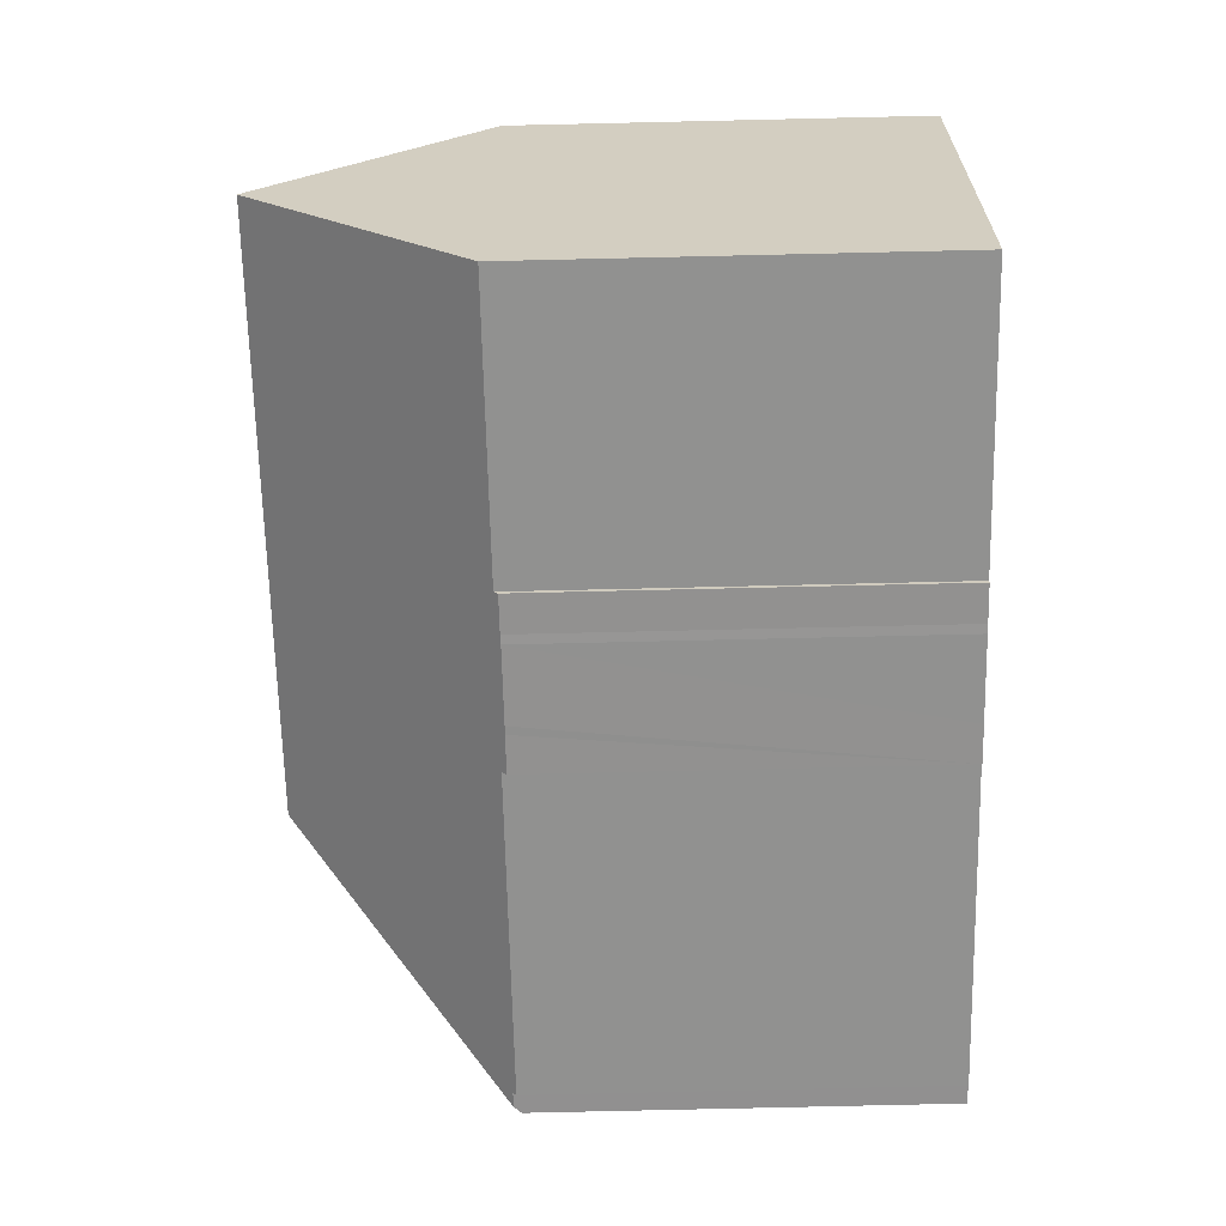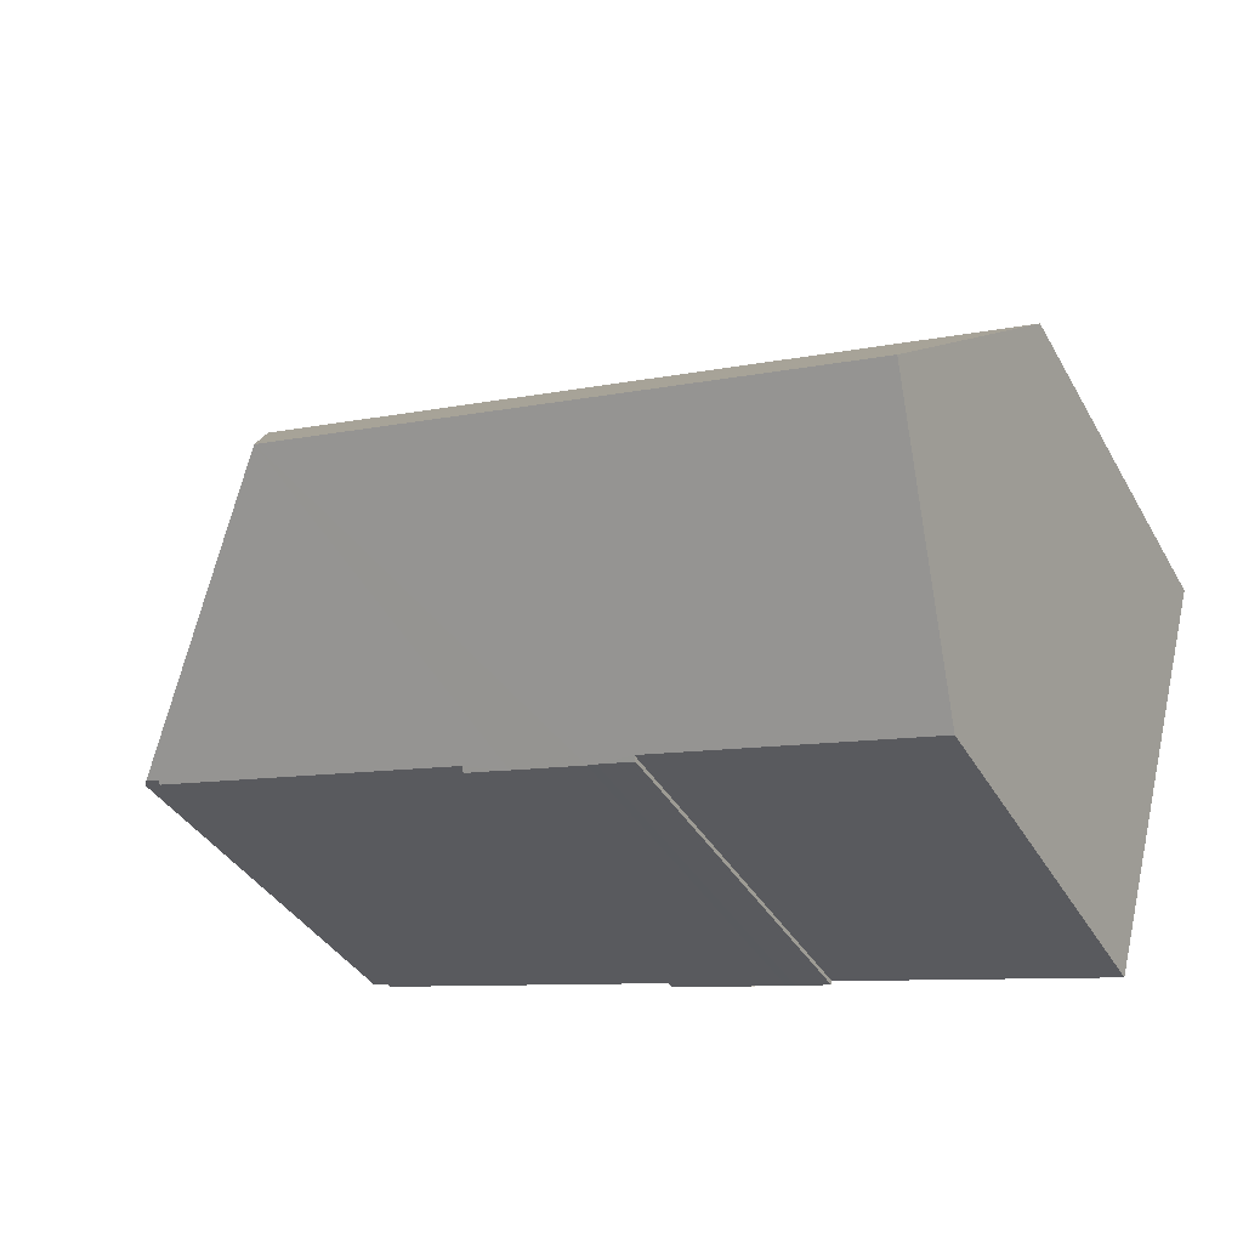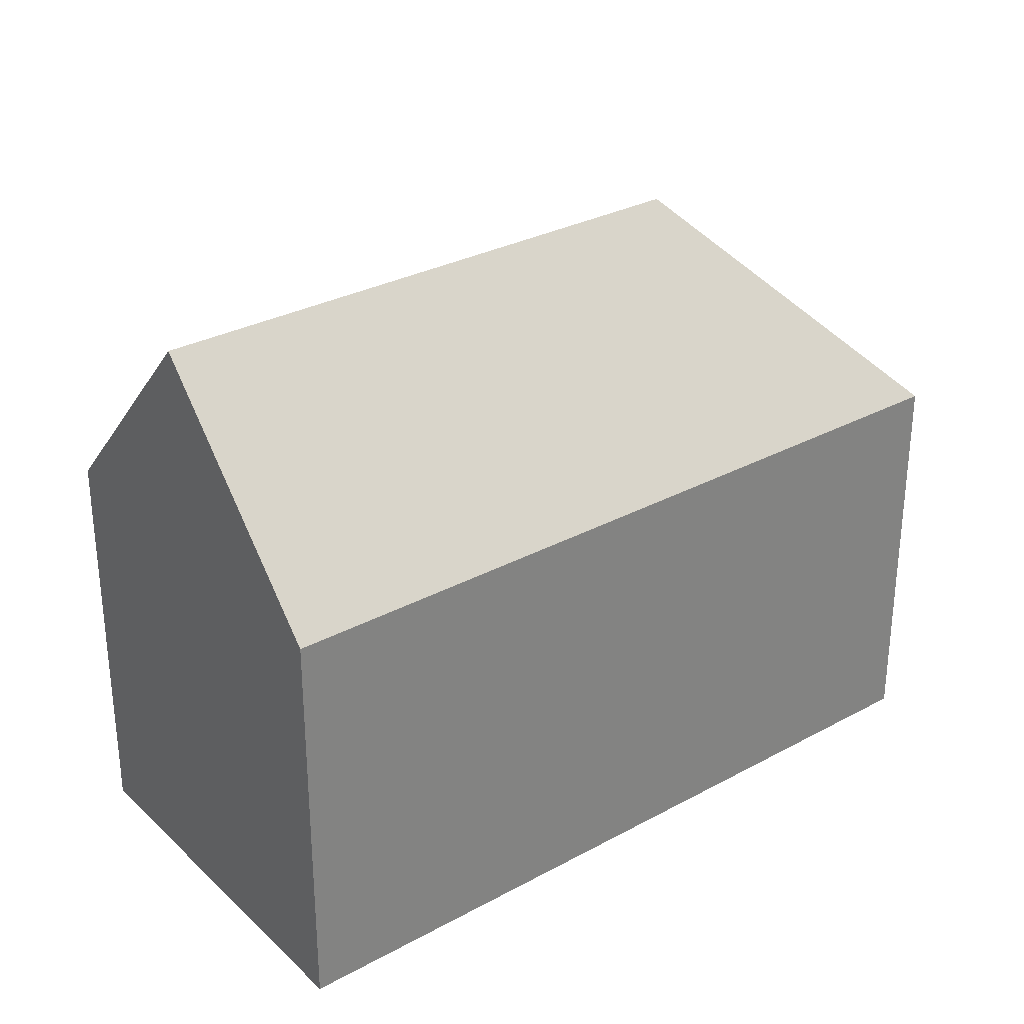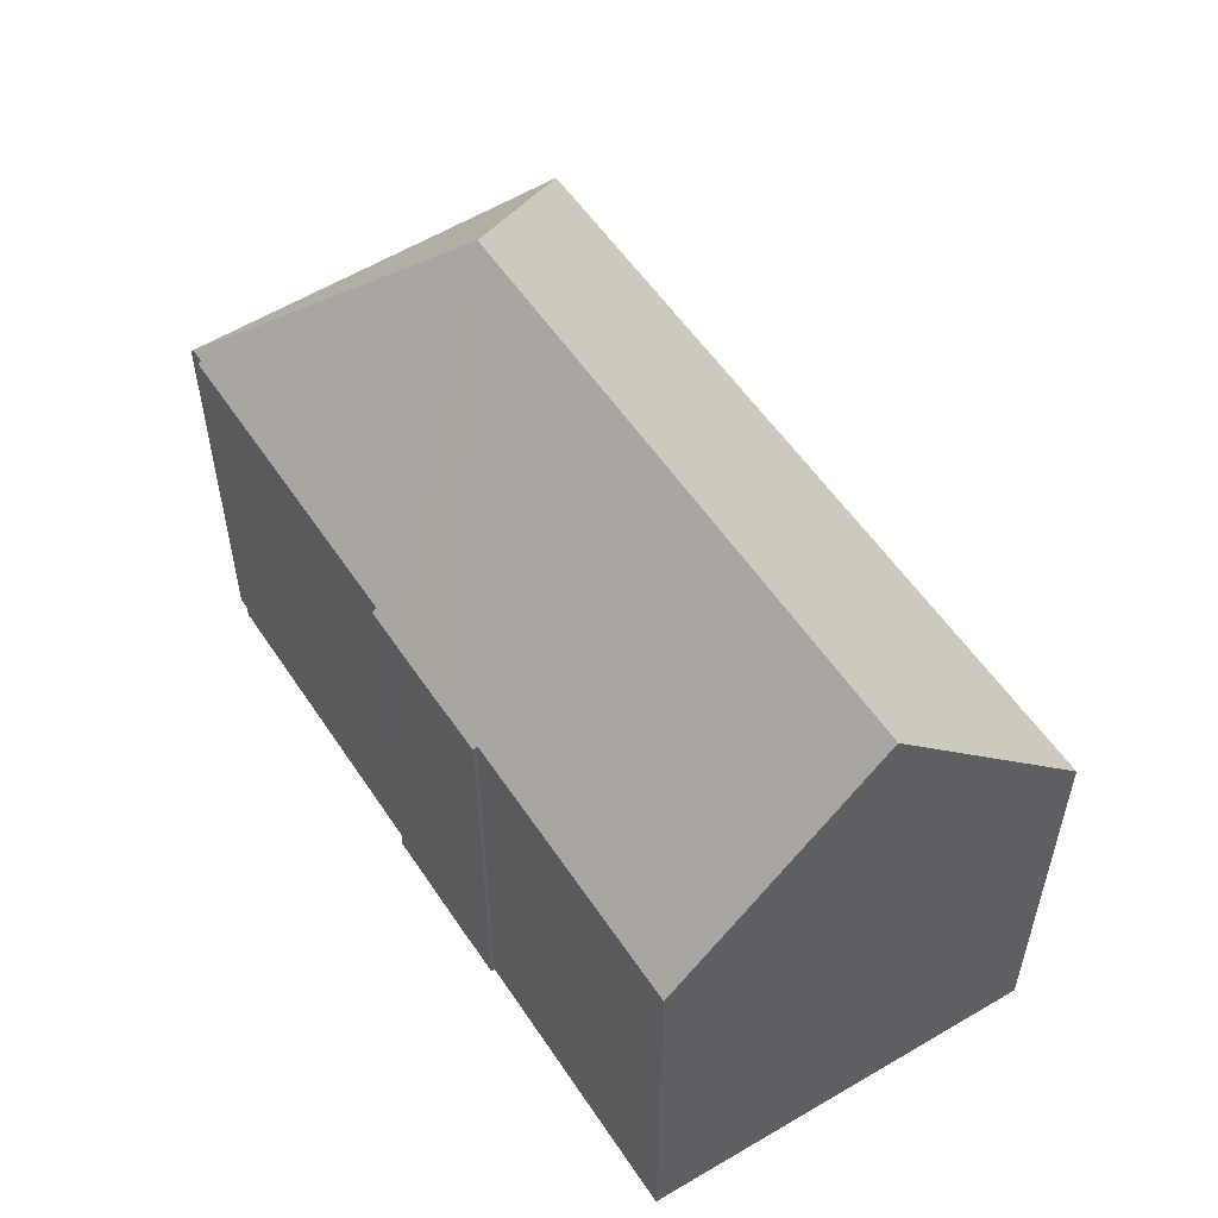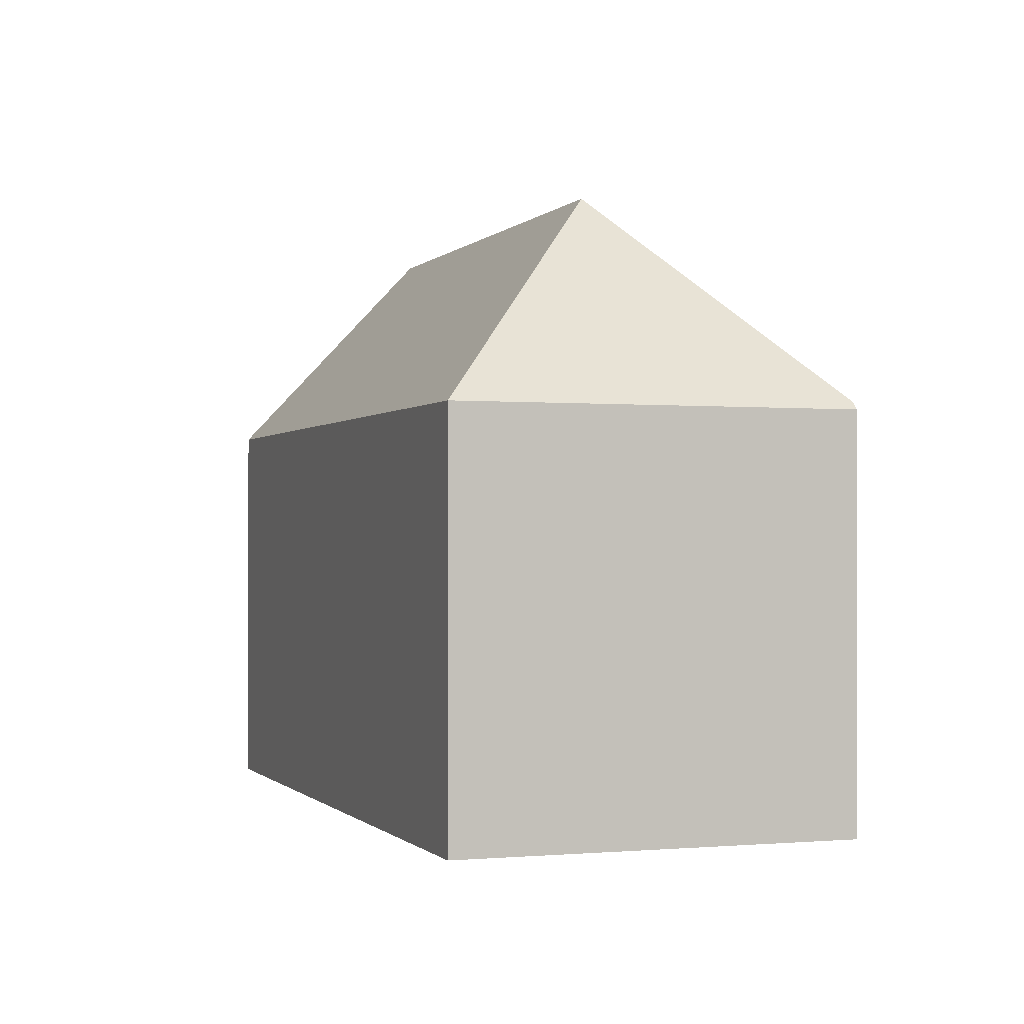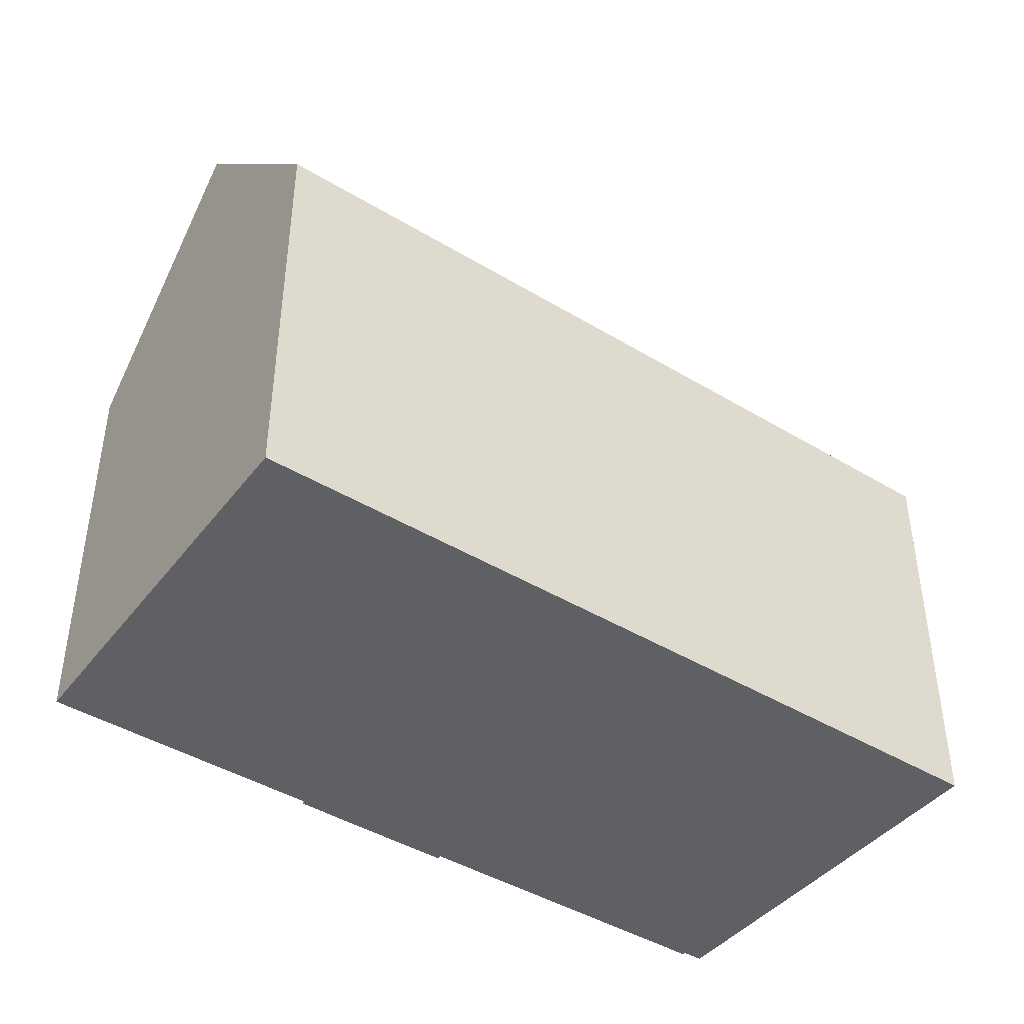
<metadata>
{"format":"obj","ext":"obj","renderer":"f3d","projection":"perspective","resolution":1024,"background":"white","views":[{"elev":-79.8,"azim":-88.7,"up":"+Z"},{"elev":-37.8,"azim":-153.2,"up":"+Z"},{"elev":29.9,"azim":-52.4,"up":"+Y"},{"elev":55.2,"azim":-136.9,"up":"+Y"},{"elev":-0.7,"azim":56.8,"up":"+Y"},{"elev":-43.2,"azim":-49.6,"up":"+Y"}]}
</metadata>
<code>
v  1.494 17.19 -5.481
v  10.5 11.29 -8.975
v  2.954 11.29 -10.84
v  17.55 17.19 -1.497
v  11.52 11.17 -8.835
v  11.76 11.16 -8.783
v  13.79 11.15 -8.286
v  14.01 11.16 -8.228
v  15 11.28 -7.863
v  15.03 11.15 -7.98
v  23.8 11.27 -5.691
v  23.77 11.36 -5.61
v  24.17 11.36 -5.512
v  10.52 11.17 -9.078
v  21.73 11.16 5.393
v  0 11.16 6.832e-16
v  24.35 11.16 -5.466
v  15.03 4.886e-16 -7.98
v  14.01 5.038e-16 -8.228
v  11.76 5.378e-16 -8.783
v  13.79 5.074e-16 -8.286
v  11.52 5.41e-16 -8.835
v  10.52 5.559e-16 -9.078
v  2.954 6.636e-16 -10.84
v  10.5 5.496e-16 -8.975
v  23.77 3.435e-16 -5.61
v  24.35 3.347e-16 -5.466
v  24.17 3.375e-16 -5.512
v  15 4.815e-16 -7.863
v  23.8 3.485e-16 -5.691
v  0 0 0
v  1.494 3.356e-16 -5.481
v  21.73 -3.302e-16 5.393
g defaultobject
f 1 2 3
f 2 1 4
f 2 4 5
f 5 4 6
f 6 4 7
f 7 4 8
f 8 4 9
f 8 9 10
f 9 4 11
f 11 4 12
f 12 4 13
f 5 14 2
f 15 1 16
f 1 15 4
f 17 4 15
f 4 17 13
f 18 8 10
f 8 18 7
f 7 18 6
f 6 18 19
f 6 19 20
f 20 19 21
f 6 22 5
f 22 6 20
f 5 23 14
f 23 5 22
f 2 24 3
f 24 2 25
f 17 12 13
f 12 17 26
f 26 17 27
f 26 27 28
f 11 29 9
f 29 11 30
f 14 25 2
f 25 14 23
f 3 16 1
f 16 3 24
f 16 24 31
f 31 24 32
f 31 15 16
f 15 31 33
f 33 17 15
f 17 33 27
f 26 11 12
f 11 26 30
f 29 10 9
f 10 29 18
f 32 25 31
f 25 32 24
f 31 27 33
f 27 31 26
f 26 31 30
f 30 31 29
f 29 31 18
f 18 31 19
f 19 31 21
f 21 31 20
f 20 31 22
f 22 31 25
f 22 25 23

</code>
